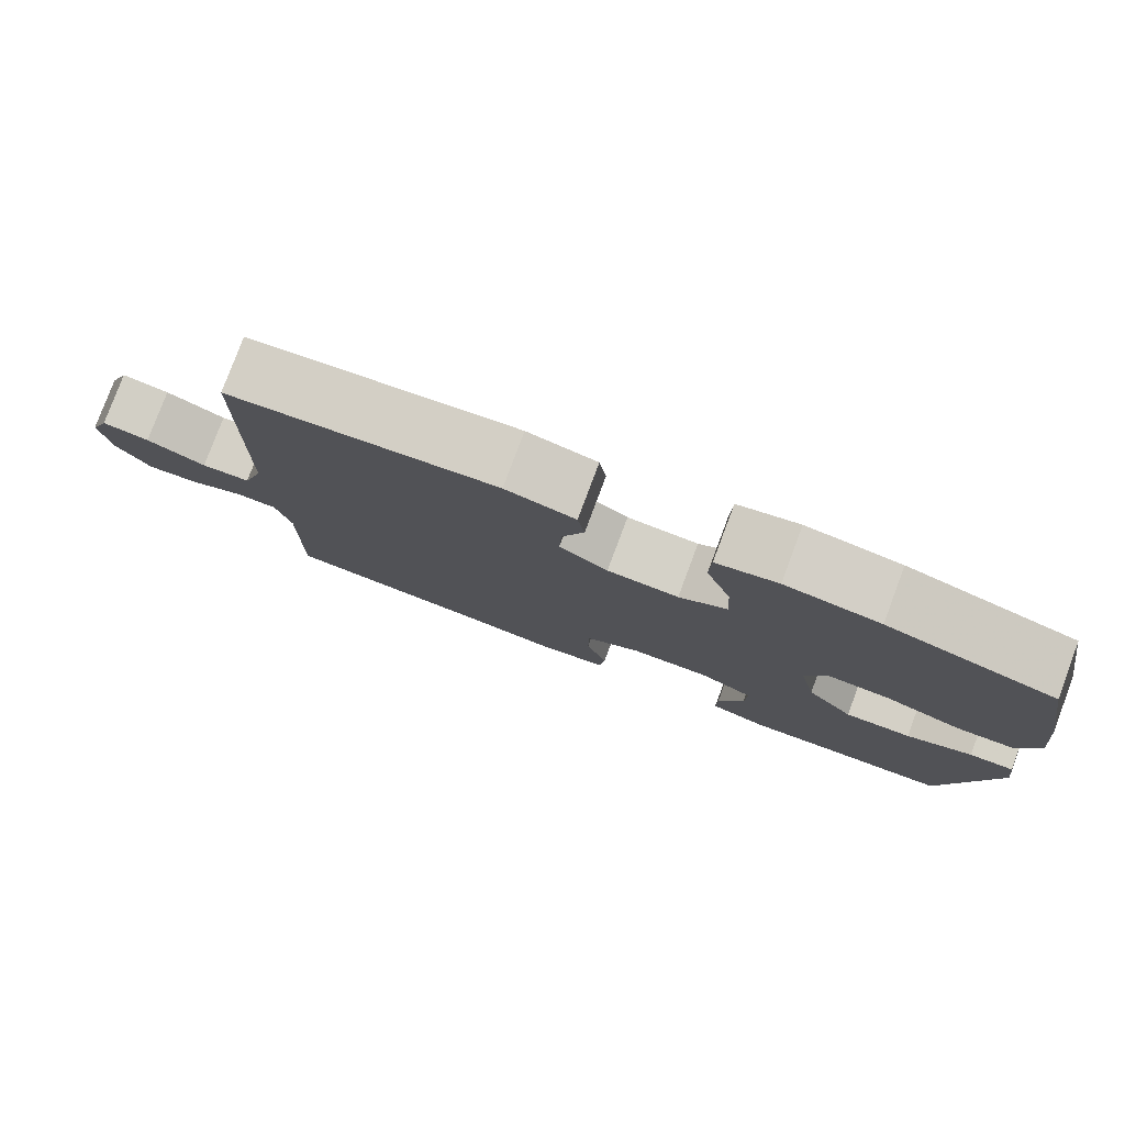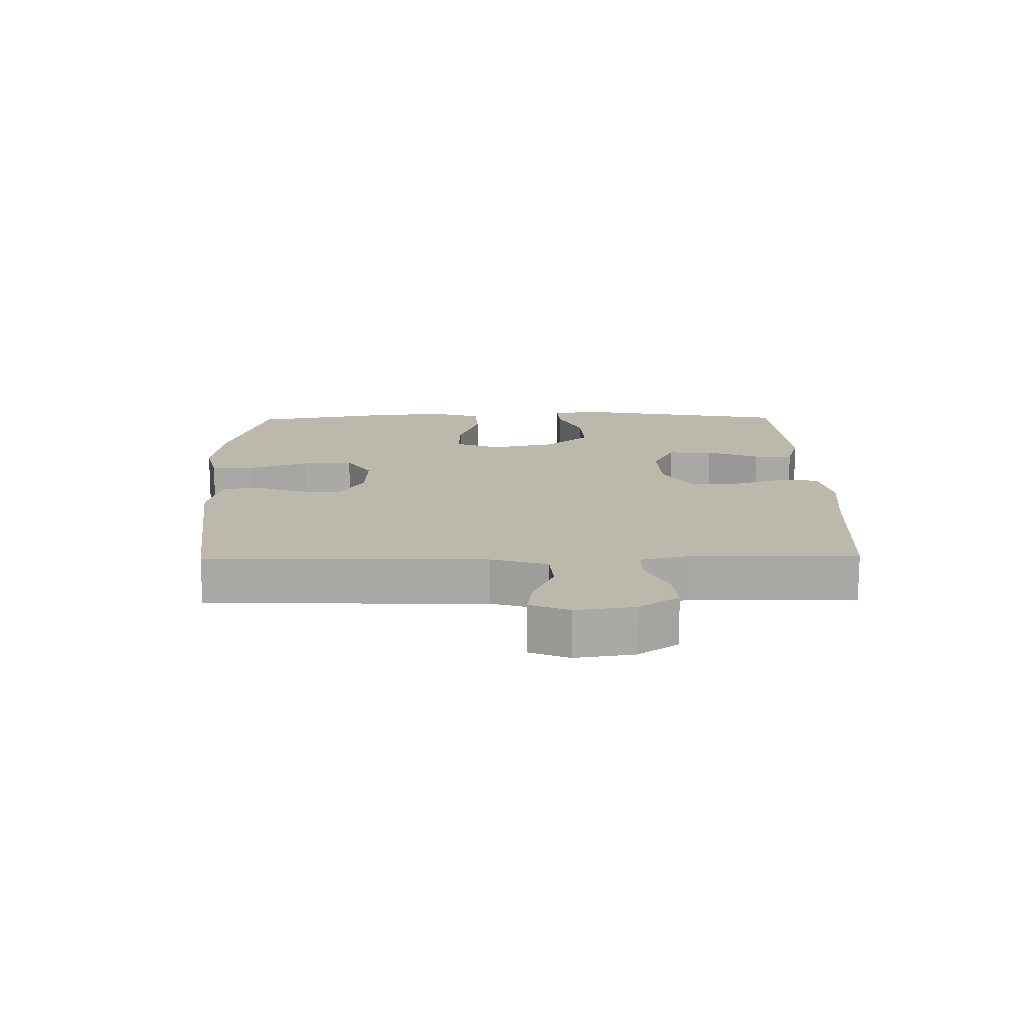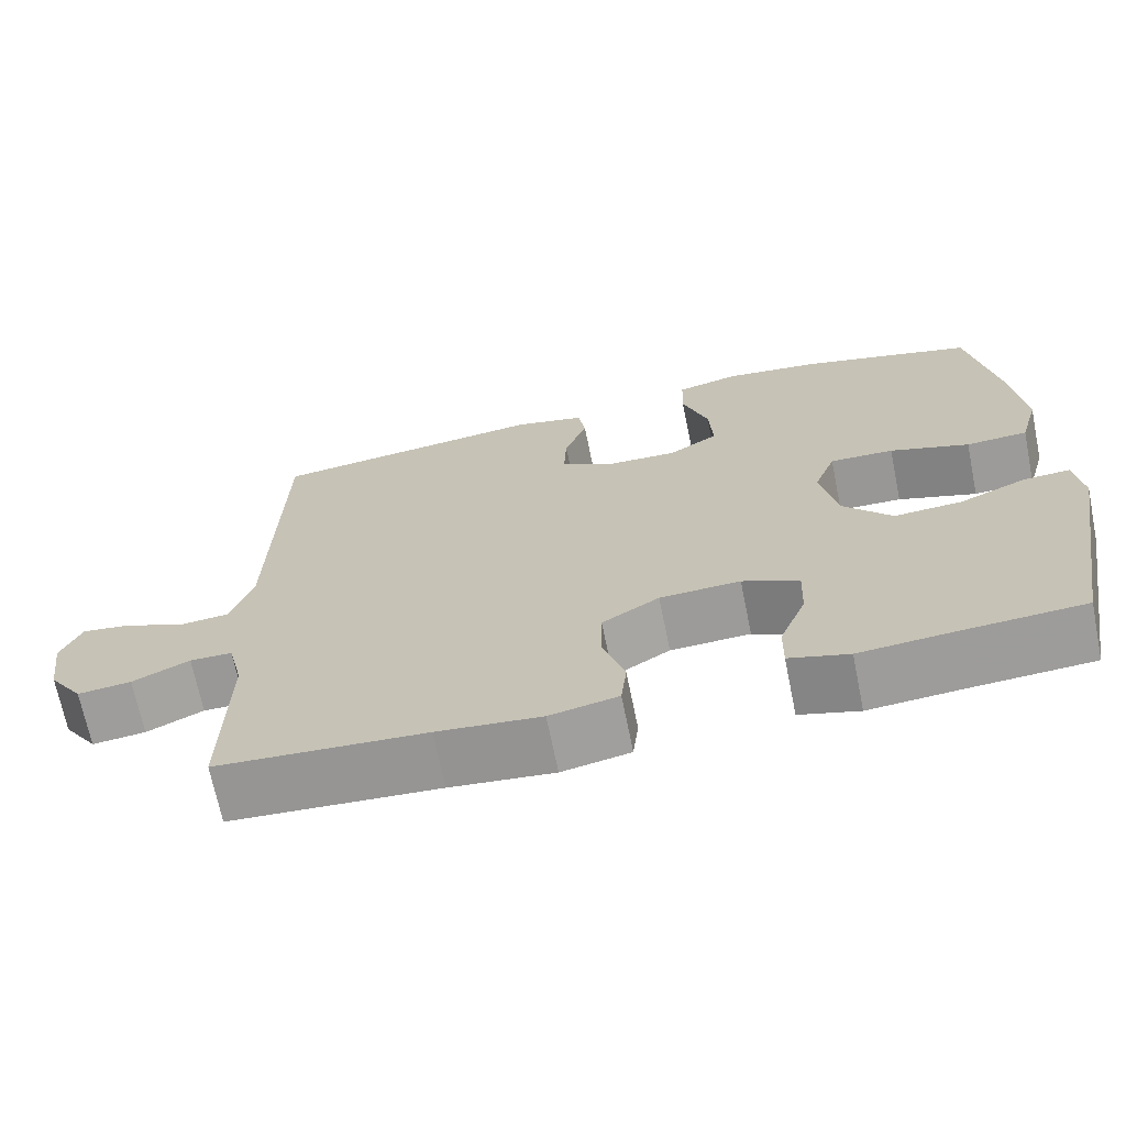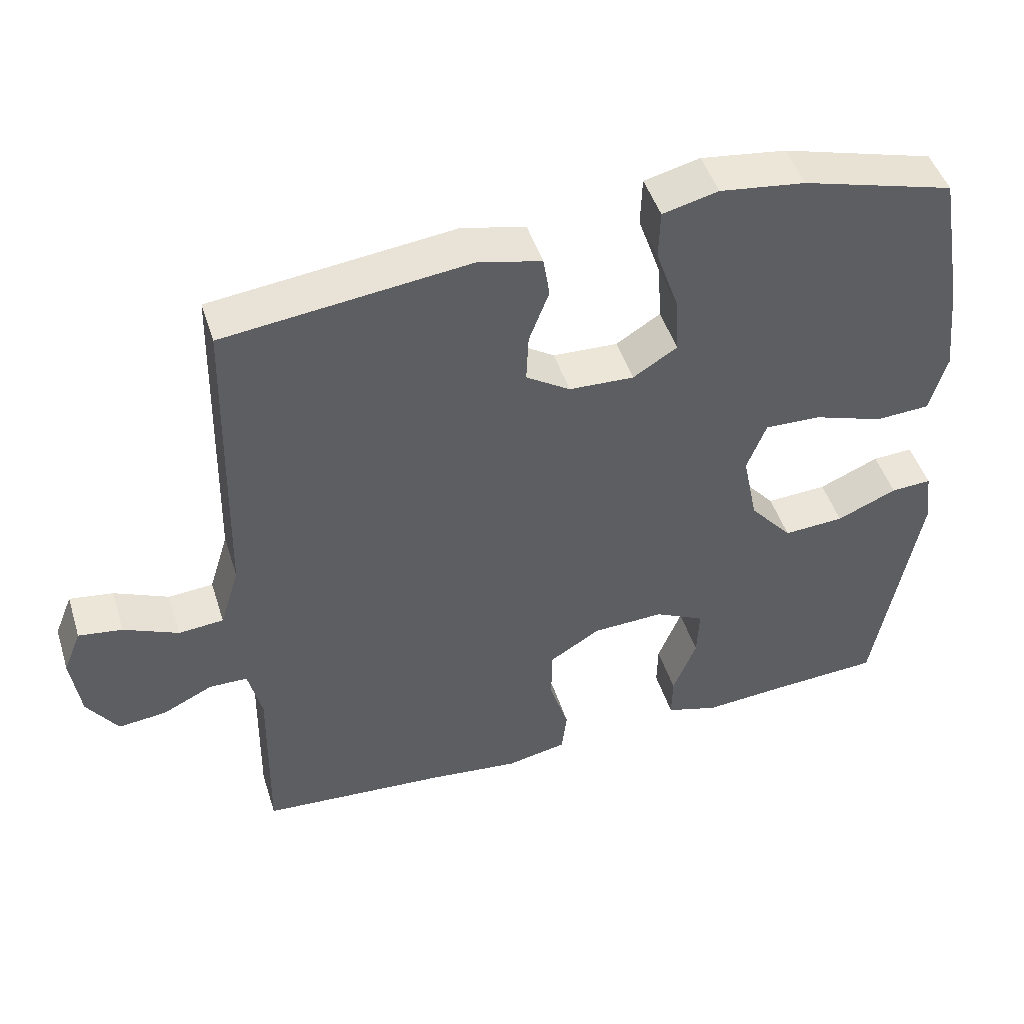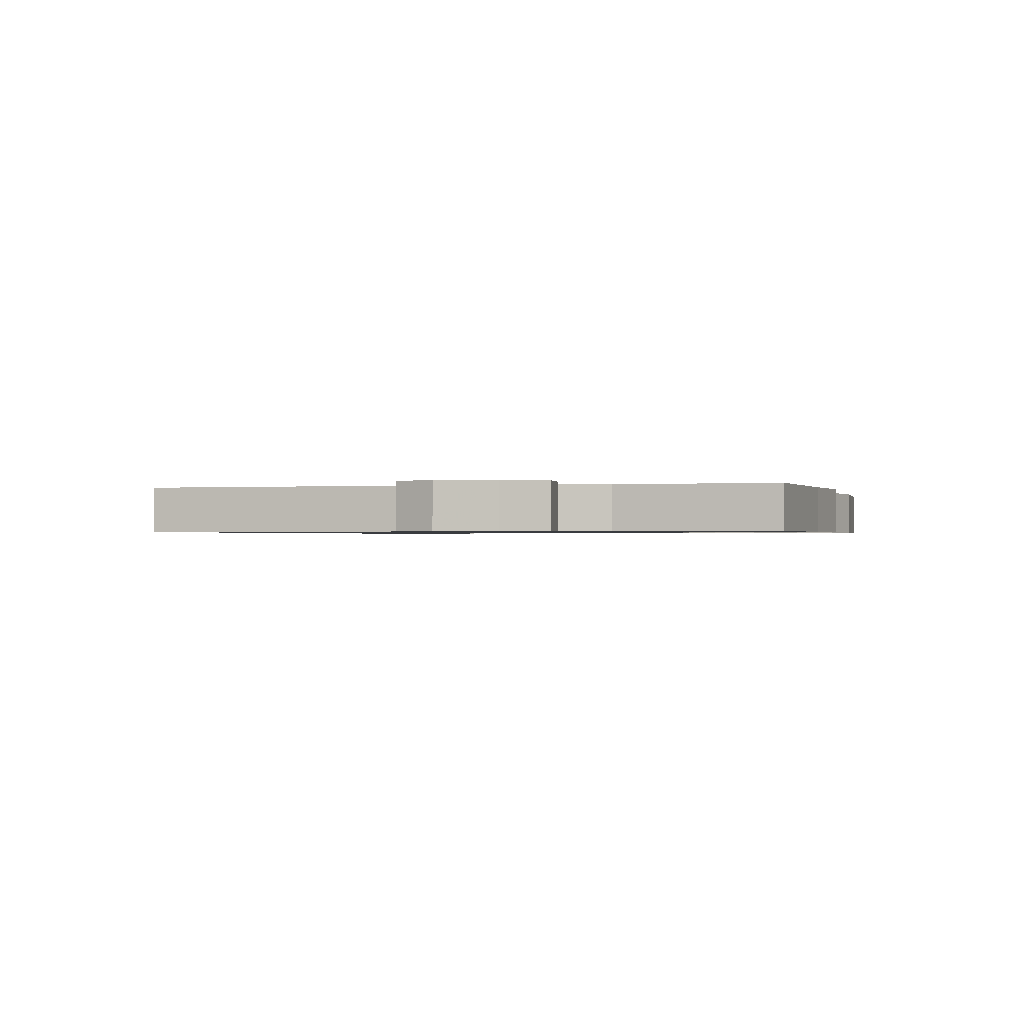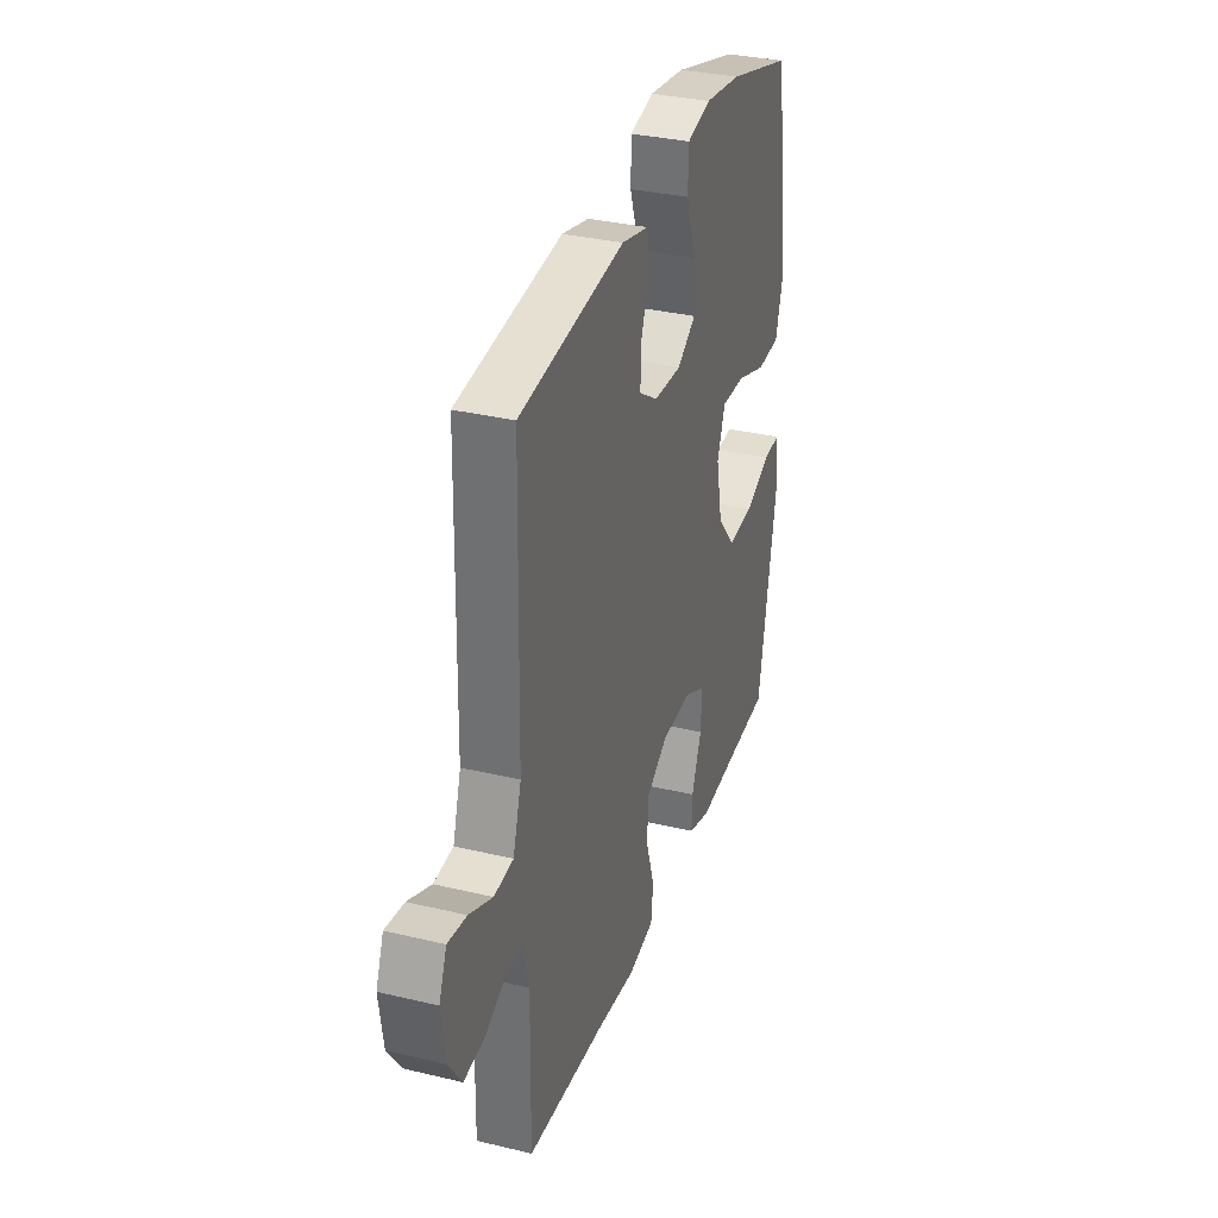
<metadata>
{"format":"obj","ext":"obj","renderer":"f3d","projection":"perspective","resolution":1024,"background":"white","views":[{"elev":79.5,"azim":-159.5,"up":"+Z"},{"elev":14.9,"azim":89.0,"up":"+Y"},{"elev":-69.0,"azim":-168.5,"up":"+Z"},{"elev":47.2,"azim":162.7,"up":"+Z"},{"elev":-0.8,"azim":105.7,"up":"+Y"},{"elev":33.0,"azim":108.3,"up":"+Z"}]}
</metadata>
<code>
v -0.5 0.07 -0.5
v -0.562 0.07 -0.157
v -0.552 0.07 -0.082
v -0.495 0.07 -0.085
v -0.411 0.07 -0.121
v -0.326 0.07 -0.126
v -0.266 0.07 -0.056
v -0.245 0.07 0.046
v -0.272 0.07 0.117
v -0.351 0.07 0.114
v -0.449 0.07 0.081
v -0.525 0.07 0.085
v -0.549 0.07 0.169
v -0.535 0.07 0.3
v -0.5 0.07 0.5
v -0.287 0.07 0.56
v -0.167 0.07 0.576
v -0.089 0.07 0.557
v -0.087 0.07 0.488
v -0.119 0.07 0.395
v -0.124 0.07 0.315
v -0.062 0.07 0.276
v 0.029 0.07 0.28
v 0.091 0.07 0.32
v 0.088 0.07 0.388
v 0.06 0.07 0.462
v 0.069 0.07 0.519
v 0.158 0.07 0.54
v 0.5 0.07 0.5
v 0.51 0.07 0.062
v 0.537 0.07 -0.026
v 0.6 0.07 -0.031
v 0.676 0.07 0.003
v 0.737 0.07 0.012
v 0.762 0.07 -0.05
v 0.749 0.07 -0.142
v 0.706 0.07 -0.205
v 0.639 0.07 -0.198
v 0.568 0.07 -0.164
v 0.515 0.07 -0.165
v 0.496 0.07 -0.244
v 0.5 0.07 -0.5
v 0.241 0.07 -0.518
v 0.112 0.07 -0.532
v 0.027 0.07 -0.515
v 0.02 0.07 -0.453
v 0.047 0.07 -0.369
v 0.046 0.07 -0.293
v -0.025 0.07 -0.249
v -0.125 0.07 -0.245
v -0.195 0.07 -0.28
v -0.192 0.07 -0.351
v -0.159 0.07 -0.434
v -0.158 0.07 -0.496
v -0.232 0.07 -0.518
v -0.349 0.07 -0.509
v -0.5 0 -0.5
v -0.562 0 -0.157
v -0.552 0 -0.082
v -0.495 0 -0.085
v -0.411 0 -0.121
v -0.326 0 -0.126
v -0.266 0 -0.056
v -0.245 0 0.046
v -0.272 0 0.117
v -0.351 0 0.114
v -0.449 0 0.081
v -0.525 0 0.085
v -0.549 0 0.169
v -0.535 0 0.3
v -0.5 0 0.5
v -0.287 0 0.56
v -0.167 0 0.576
v -0.089 0 0.557
v -0.087 0 0.488
v -0.119 0 0.395
v -0.124 0 0.315
v -0.062 0 0.276
v 0.029 0 0.28
v 0.091 0 0.32
v 0.088 0 0.388
v 0.06 0 0.462
v 0.069 0 0.519
v 0.158 0 0.54
v 0.5 0 0.5
v 0.51 0 0.062
v 0.537 0 -0.026
v 0.6 0 -0.031
v 0.676 0 0.003
v 0.737 0 0.012
v 0.762 0 -0.05
v 0.749 0 -0.142
v 0.706 0 -0.205
v 0.639 0 -0.198
v 0.568 0 -0.164
v 0.515 0 -0.165
v 0.496 0 -0.244
v 0.5 0 -0.5
v 0.241 0 -0.518
v 0.112 0 -0.532
v 0.027 0 -0.515
v 0.02 0 -0.453
v 0.047 0 -0.369
v 0.046 0 -0.293
v -0.025 0 -0.249
v -0.125 0 -0.245
v -0.195 0 -0.28
v -0.192 0 -0.351
v -0.159 0 -0.434
v -0.158 0 -0.496
v -0.232 0 -0.518
v -0.349 0 -0.509
f 53 54 55 56
f 52 53 56 1
f 51 52 1 2
f 50 51 2 3
f 49 50 3
f 44 45 46 47
f 43 44 47 48
f 41 42 43 48
f 40 41 48 49
f 36 37 38 39
f 36 39 40
f 35 36 40
f 32 33 34 35
f 31 32 35 40
f 30 31 40 49
f 25 26 27 28
f 24 25 28 29
f 23 24 29 30
f 17 18 19 20
f 17 20 21
f 16 17 21
f 15 16 21
f 14 15 21 22
f 10 11 12 13
f 9 10 13 14
f 3 4 5
f 49 3 5
f 49 5 6
f 22 23 30 49
f 9 14 22
f 8 9 22 49
f 7 8 49
f 6 7 49
f 112 111 110 109
f 57 112 109 108
f 58 57 108 107
f 59 58 107 106
f 59 106 105
f 103 102 101 100
f 104 103 100 99
f 104 99 98 97
f 105 104 97 96
f 95 94 93 92
f 96 95 92
f 96 92 91
f 91 90 89 88
f 96 91 88 87
f 105 96 87 86
f 84 83 82 81
f 85 84 81 80
f 86 85 80 79
f 76 75 74 73
f 77 76 73
f 77 73 72
f 77 72 71
f 78 77 71 70
f 69 68 67 66
f 70 69 66 65
f 61 60 59
f 61 59 105
f 62 61 105
f 105 86 79 78
f 78 70 65
f 105 78 65 64
f 105 64 63
f 105 63 62
f 1 57 58 2
f 2 58 59 3
f 3 59 60 4
f 4 60 61 5
f 5 61 62 6
f 6 62 63 7
f 7 63 64 8
f 8 64 65 9
f 9 65 66 10
f 10 66 67 11
f 11 67 68 12
f 12 68 69 13
f 13 69 70 14
f 14 70 71 15
f 15 71 72 16
f 16 72 73 17
f 17 73 74 18
f 18 74 75 19
f 19 75 76 20
f 20 76 77 21
f 21 77 78 22
f 22 78 79 23
f 23 79 80 24
f 24 80 81 25
f 25 81 82 26
f 26 82 83 27
f 27 83 84 28
f 28 84 85 29
f 29 85 86 30
f 30 86 87 31
f 31 87 88 32
f 32 88 89 33
f 33 89 90 34
f 34 90 91 35
f 35 91 92 36
f 36 92 93 37
f 37 93 94 38
f 38 94 95 39
f 39 95 96 40
f 40 96 97 41
f 41 97 98 42
f 42 98 99 43
f 43 99 100 44
f 44 100 101 45
f 45 101 102 46
f 46 102 103 47
f 47 103 104 48
f 48 104 105 49
f 49 105 106 50
f 50 106 107 51
f 51 107 108 52
f 52 108 109 53
f 53 109 110 54
f 54 110 111 55
f 55 111 112 56
f 56 112 57 1

</code>
